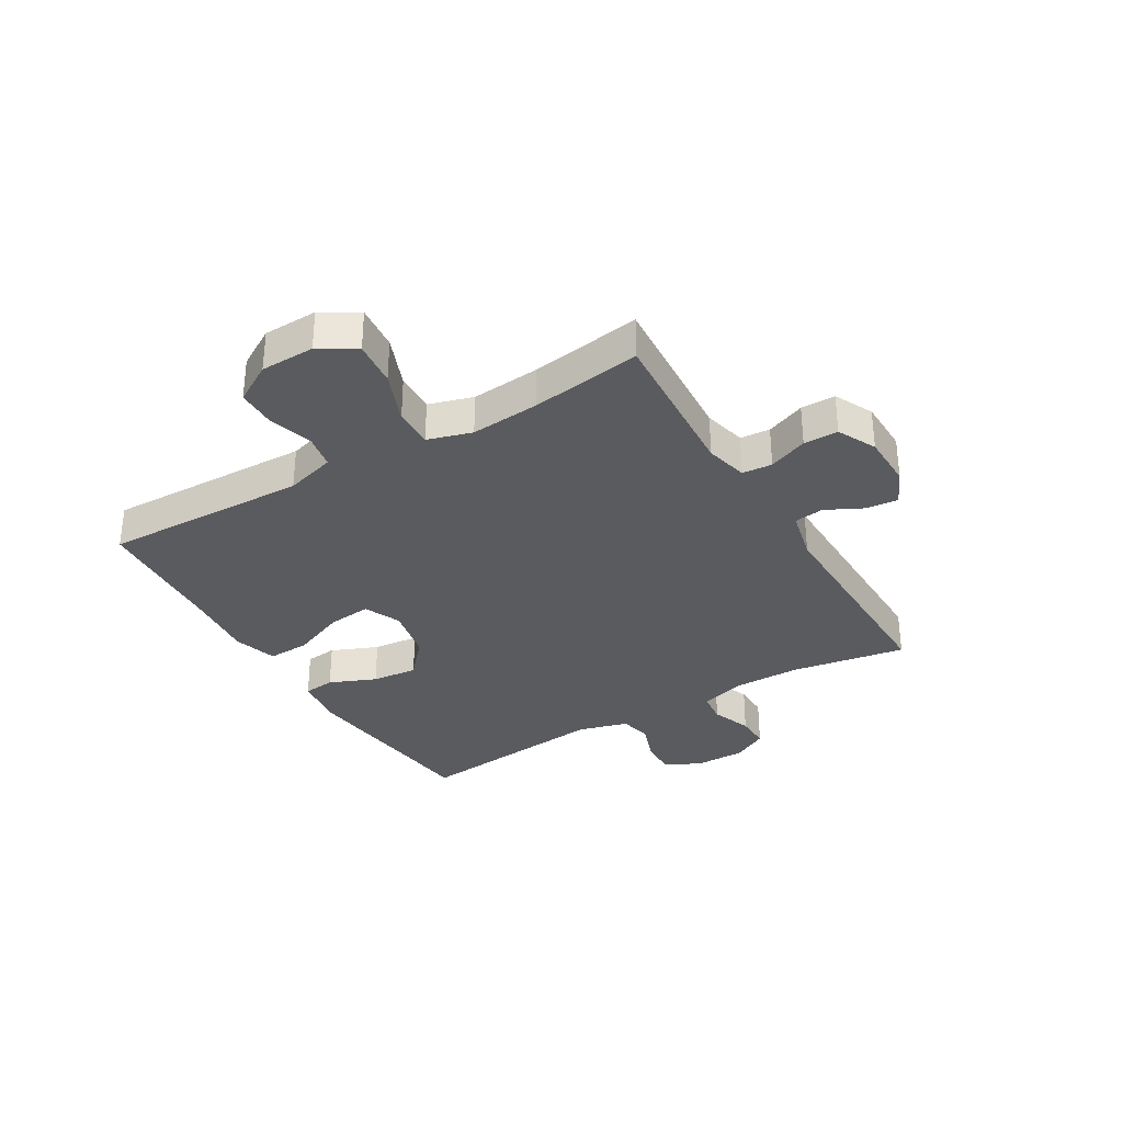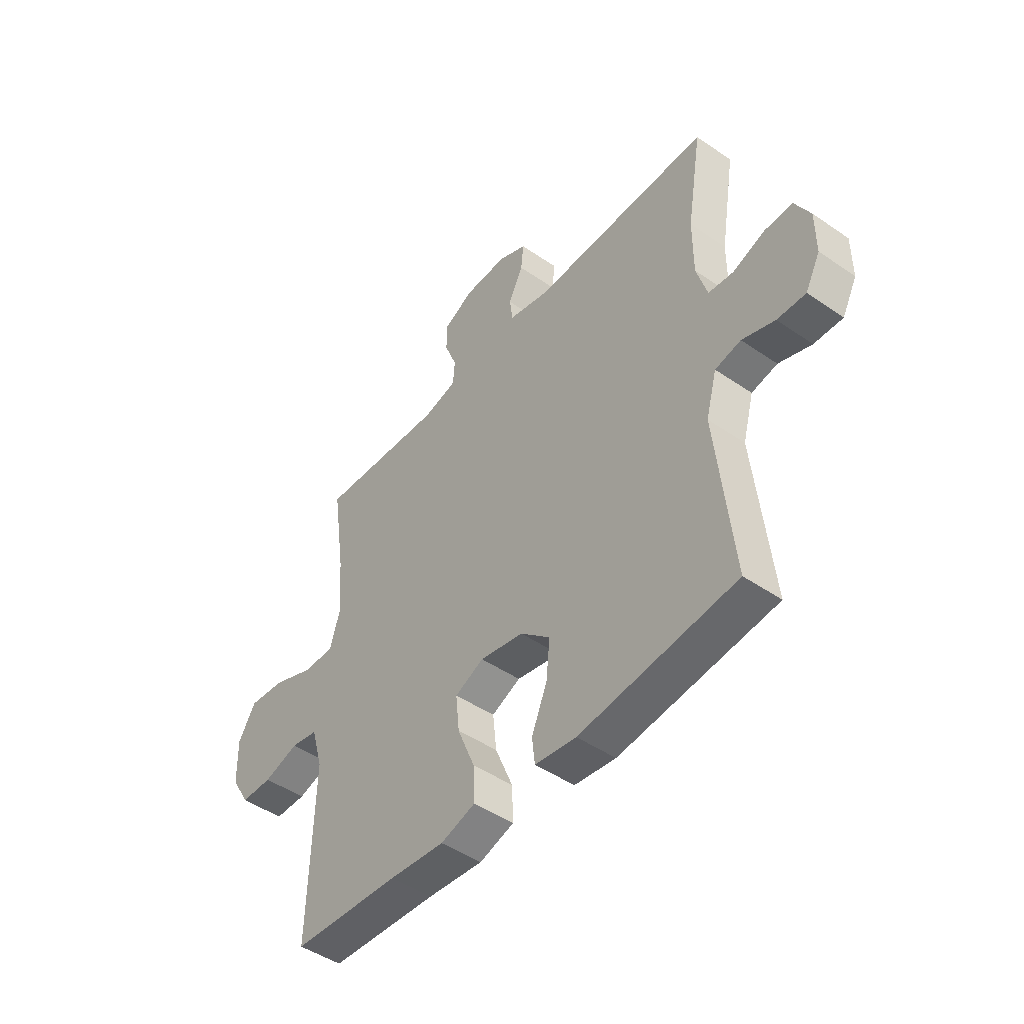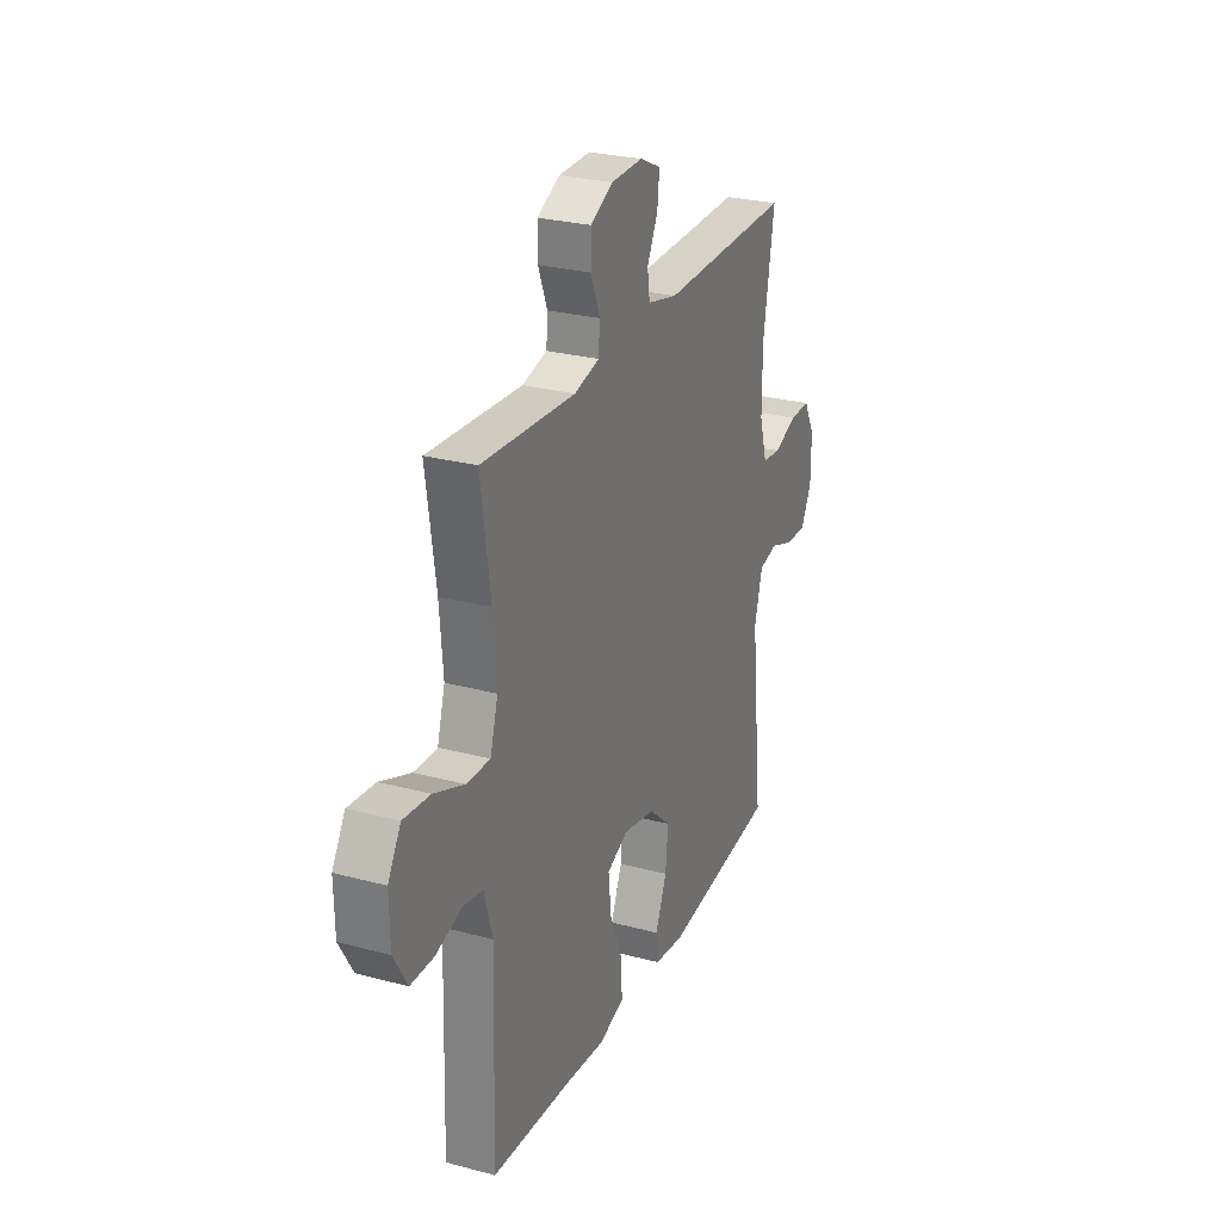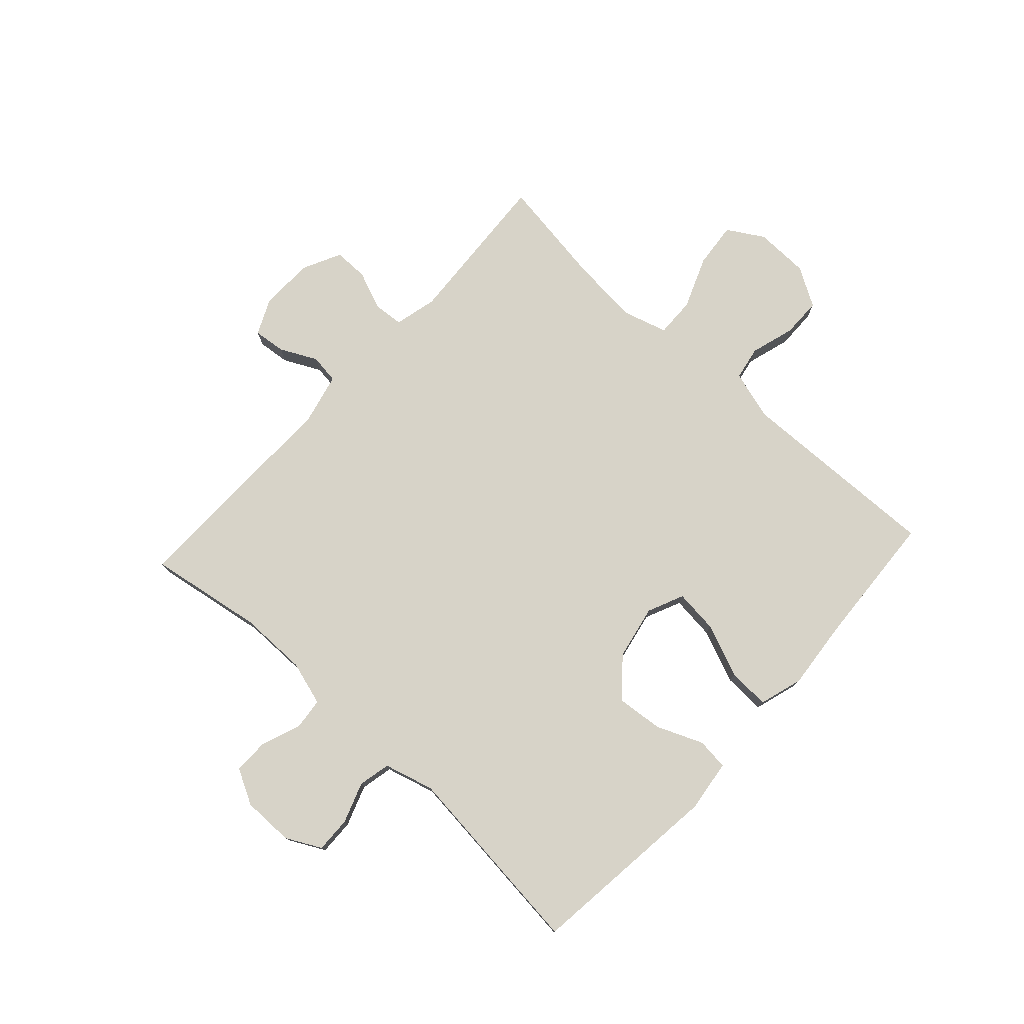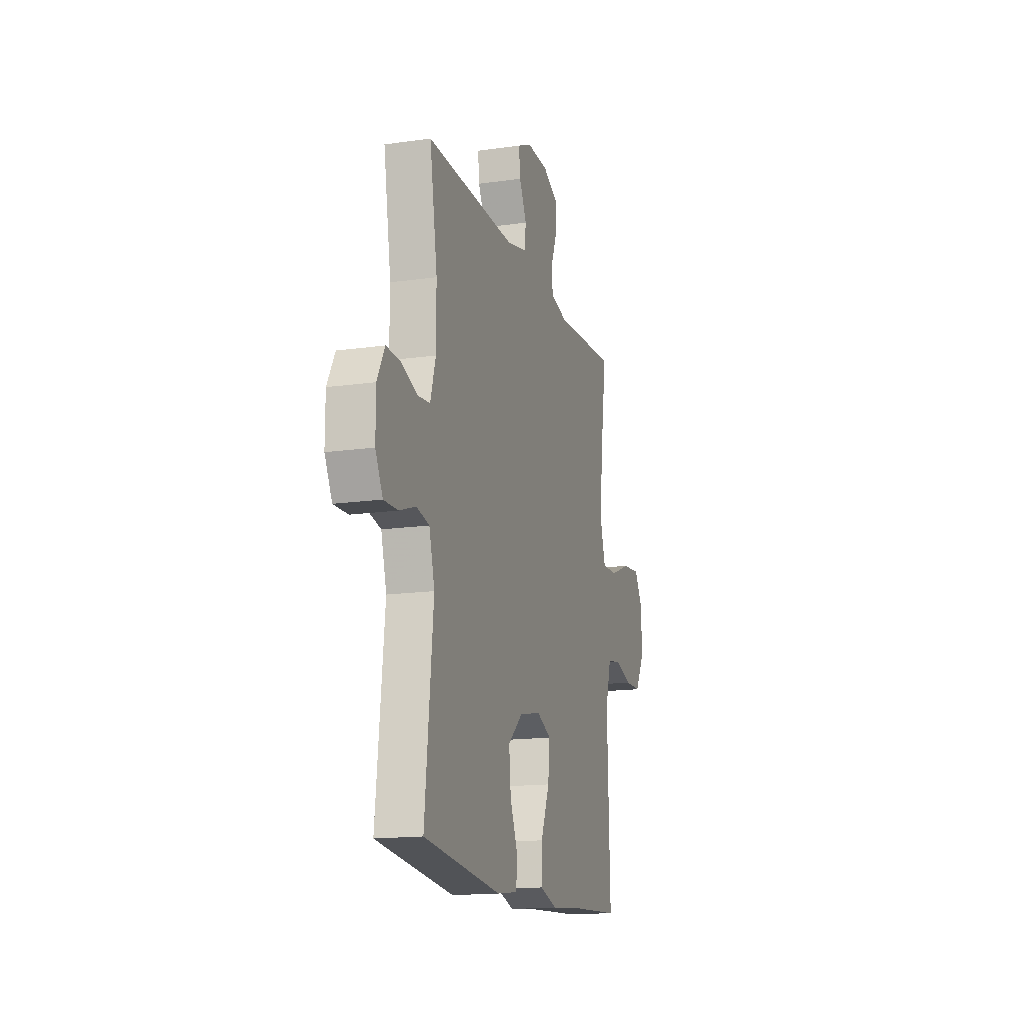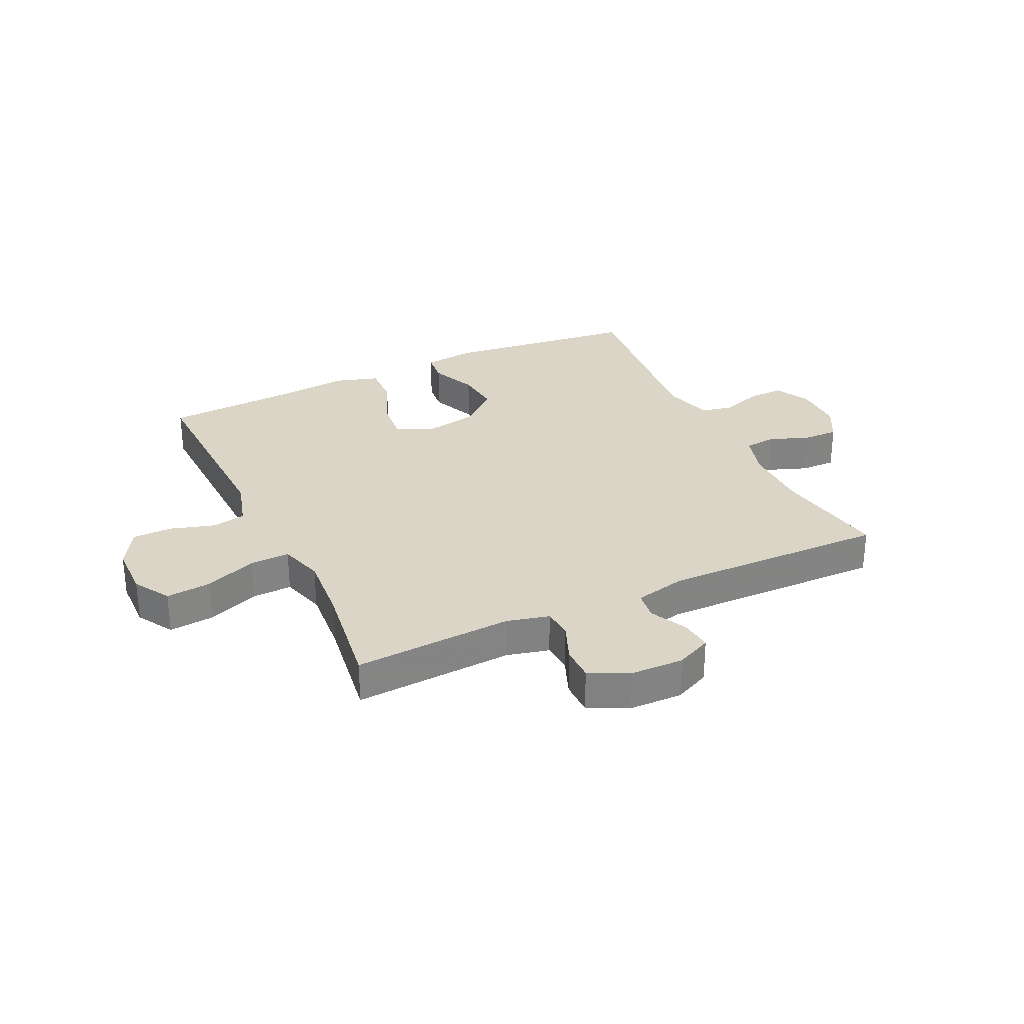
<metadata>
{"format":"obj","ext":"obj","renderer":"f3d","projection":"perspective","resolution":1024,"background":"white","views":[{"elev":-33.0,"azim":-59.3,"up":"+Y"},{"elev":-47.0,"azim":52.0,"up":"+Z"},{"elev":26.8,"azim":-67.5,"up":"+Z"},{"elev":77.0,"azim":132.6,"up":"+Y"},{"elev":-15.7,"azim":106.6,"up":"+Z"},{"elev":29.5,"azim":-25.3,"up":"+Y"}]}
</metadata>
<code>
v 0.5 0.07 -0.5
v 0.16 0.07 -0.538
v 0.07 0.07 -0.526
v 0.064 0.07 -0.471
v 0.098 0.07 -0.39
v 0.106 0.07 -0.31
v 0.041 0.07 -0.253
v -0.054 0.07 -0.234
v -0.117 0.07 -0.262
v -0.109 0.07 -0.338
v -0.071 0.07 -0.431
v -0.068 0.07 -0.504
v -0.144 0.07 -0.527
v -0.265 0.07 -0.515
v -0.5 0.07 -0.5
v -0.489 0.07 -0.144
v -0.514 0.07 -0.057
v -0.573 0.07 -0.046
v -0.65 0.07 -0.069
v -0.719 0.07 -0.068
v -0.759 0.07 0
v -0.761 0.07 0.094
v -0.723 0.07 0.157
v -0.644 0.07 0.149
v -0.554 0.07 0.113
v -0.485 0.07 0.111
v -0.462 0.07 0.188
v -0.472 0.07 0.308
v -0.5 0.07 0.5
v -0.223 0.07 0.482
v -0.149 0.07 0.5
v -0.145 0.07 0.552
v -0.172 0.07 0.62
v -0.172 0.07 0.68
v -0.105 0.07 0.713
v -0.011 0.07 0.715
v 0.051 0.07 0.686
v 0.045 0.07 0.63
v 0.013 0.07 0.566
v 0.02 0.07 0.515
v 0.109 0.07 0.494
v 0.5 0.07 0.5
v 0.467 0.07 0.3
v 0.467 0.07 0.182
v 0.49 0.07 0.104
v 0.545 0.07 0.098
v 0.615 0.07 0.124
v 0.676 0.07 0.125
v 0.709 0.07 0.063
v 0.709 0.07 -0.026
v 0.677 0.07 -0.087
v 0.615 0.07 -0.085
v 0.544 0.07 -0.06
v 0.488 0.07 -0.072
v 0.464 0.07 -0.159
v 0.5 0 -0.5
v 0.16 0 -0.538
v 0.07 0 -0.526
v 0.064 0 -0.471
v 0.098 0 -0.39
v 0.106 0 -0.31
v 0.041 0 -0.253
v -0.054 0 -0.234
v -0.117 0 -0.262
v -0.109 0 -0.338
v -0.071 0 -0.431
v -0.068 0 -0.504
v -0.144 0 -0.527
v -0.265 0 -0.515
v -0.5 0 -0.5
v -0.489 0 -0.144
v -0.514 0 -0.057
v -0.573 0 -0.046
v -0.65 0 -0.069
v -0.719 0 -0.068
v -0.759 0 0
v -0.761 0 0.094
v -0.723 0 0.157
v -0.644 0 0.149
v -0.554 0 0.113
v -0.485 0 0.111
v -0.462 0 0.188
v -0.472 0 0.308
v -0.5 0 0.5
v -0.223 0 0.482
v -0.149 0 0.5
v -0.145 0 0.552
v -0.172 0 0.62
v -0.172 0 0.68
v -0.105 0 0.713
v -0.011 0 0.715
v 0.051 0 0.686
v 0.045 0 0.63
v 0.013 0 0.566
v 0.02 0 0.515
v 0.109 0 0.494
v 0.5 0 0.5
v 0.467 0 0.3
v 0.467 0 0.182
v 0.49 0 0.104
v 0.545 0 0.098
v 0.615 0 0.124
v 0.676 0 0.125
v 0.709 0 0.063
v 0.709 0 -0.026
v 0.677 0 -0.087
v 0.615 0 -0.085
v 0.544 0 -0.06
v 0.488 0 -0.072
v 0.464 0 -0.159
f 51 52 53
f 50 51 53
f 49 50 53
f 48 49 53
f 47 48 53
f 46 47 53
f 45 46 53 54
f 44 45 54 55
f 41 42 43
f 43 44 55
f 41 43 55
f 40 41 55
f 37 38 39
f 36 37 39
f 35 36 39
f 34 35 39
f 33 34 39
f 32 33 39
f 31 32 39 40
f 40 55 1
f 31 40 1
f 30 31 1
f 23 24 25
f 22 23 25
f 21 22 25
f 20 21 25
f 19 20 25
f 18 19 25
f 17 18 25 26
f 16 17 26 27
f 14 15 16 27
f 14 27 28
f 13 14 28
f 12 13 28
f 11 12 28
f 10 11 28
f 3 4 5
f 2 3 5
f 1 2 5
f 1 5 6
f 30 1 6 7
f 28 29 30
f 10 28 30
f 9 10 30
f 8 9 30
f 7 8 30
f 108 107 106
f 108 106 105
f 108 105 104
f 108 104 103
f 108 103 102
f 108 102 101
f 109 108 101 100
f 110 109 100 99
f 98 97 96
f 110 99 98
f 110 98 96
f 110 96 95
f 94 93 92
f 94 92 91
f 94 91 90
f 94 90 89
f 94 89 88
f 94 88 87
f 95 94 87 86
f 56 110 95
f 56 95 86
f 56 86 85
f 80 79 78
f 80 78 77
f 80 77 76
f 80 76 75
f 80 75 74
f 80 74 73
f 81 80 73 72
f 82 81 72 71
f 82 71 70 69
f 83 82 69
f 83 69 68
f 83 68 67
f 83 67 66
f 83 66 65
f 60 59 58
f 60 58 57
f 60 57 56
f 61 60 56
f 62 61 56 85
f 85 84 83
f 85 83 65
f 85 65 64
f 85 64 63
f 85 63 62
f 1 56 57 2
f 2 57 58 3
f 3 58 59 4
f 4 59 60 5
f 5 60 61 6
f 6 61 62 7
f 7 62 63 8
f 8 63 64 9
f 9 64 65 10
f 10 65 66 11
f 11 66 67 12
f 12 67 68 13
f 13 68 69 14
f 14 69 70 15
f 15 70 71 16
f 16 71 72 17
f 17 72 73 18
f 18 73 74 19
f 19 74 75 20
f 20 75 76 21
f 21 76 77 22
f 22 77 78 23
f 23 78 79 24
f 24 79 80 25
f 25 80 81 26
f 26 81 82 27
f 27 82 83 28
f 28 83 84 29
f 29 84 85 30
f 30 85 86 31
f 31 86 87 32
f 32 87 88 33
f 33 88 89 34
f 34 89 90 35
f 35 90 91 36
f 36 91 92 37
f 37 92 93 38
f 38 93 94 39
f 39 94 95 40
f 40 95 96 41
f 41 96 97 42
f 42 97 98 43
f 43 98 99 44
f 44 99 100 45
f 45 100 101 46
f 46 101 102 47
f 47 102 103 48
f 48 103 104 49
f 49 104 105 50
f 50 105 106 51
f 51 106 107 52
f 52 107 108 53
f 53 108 109 54
f 54 109 110 55
f 55 110 56 1

</code>
